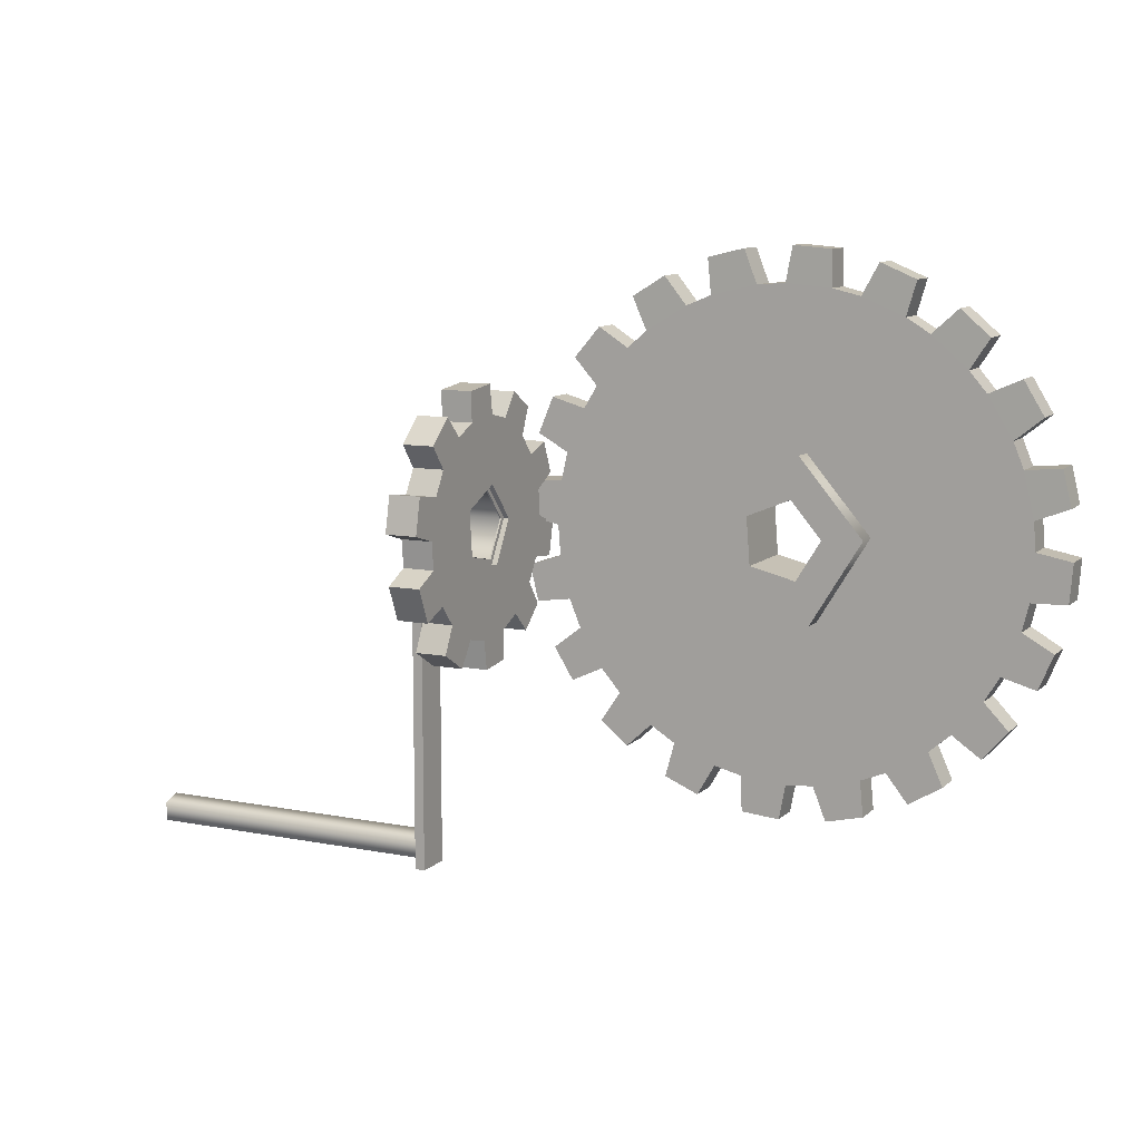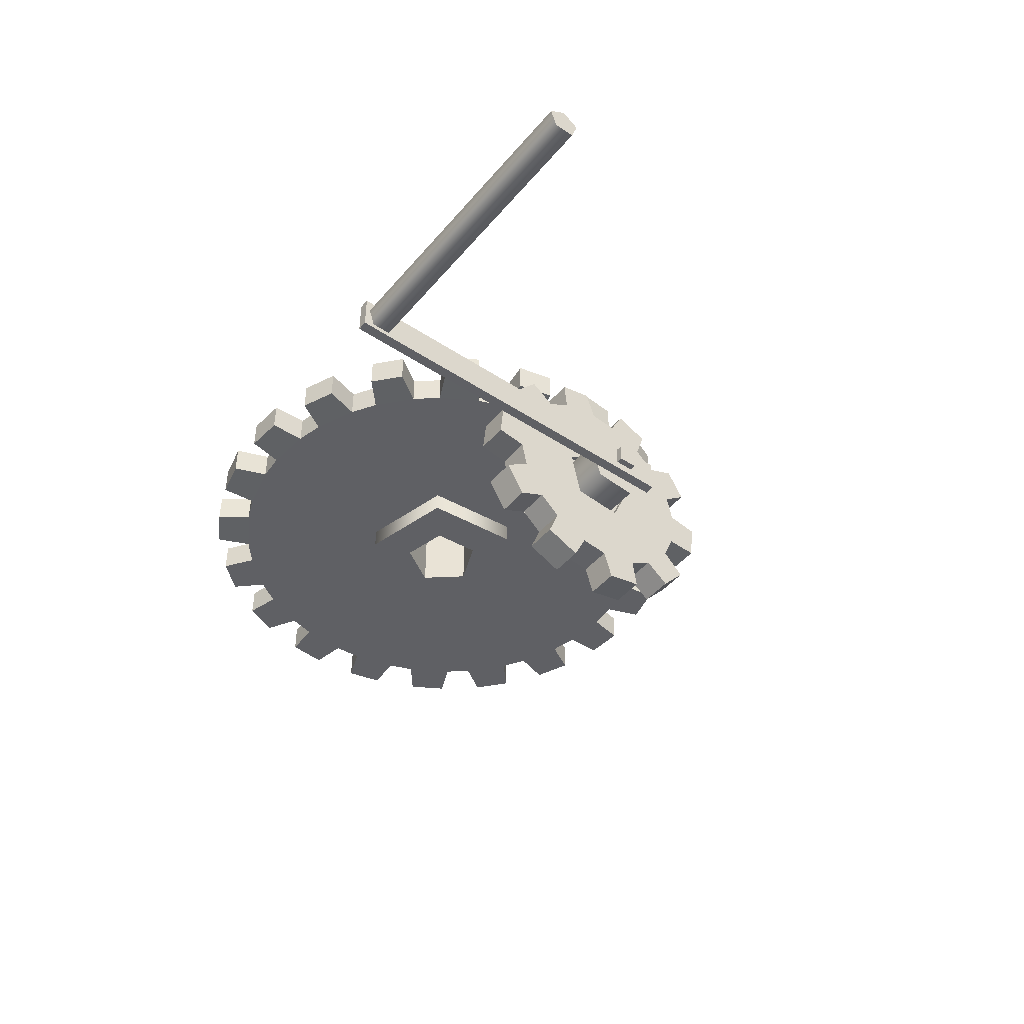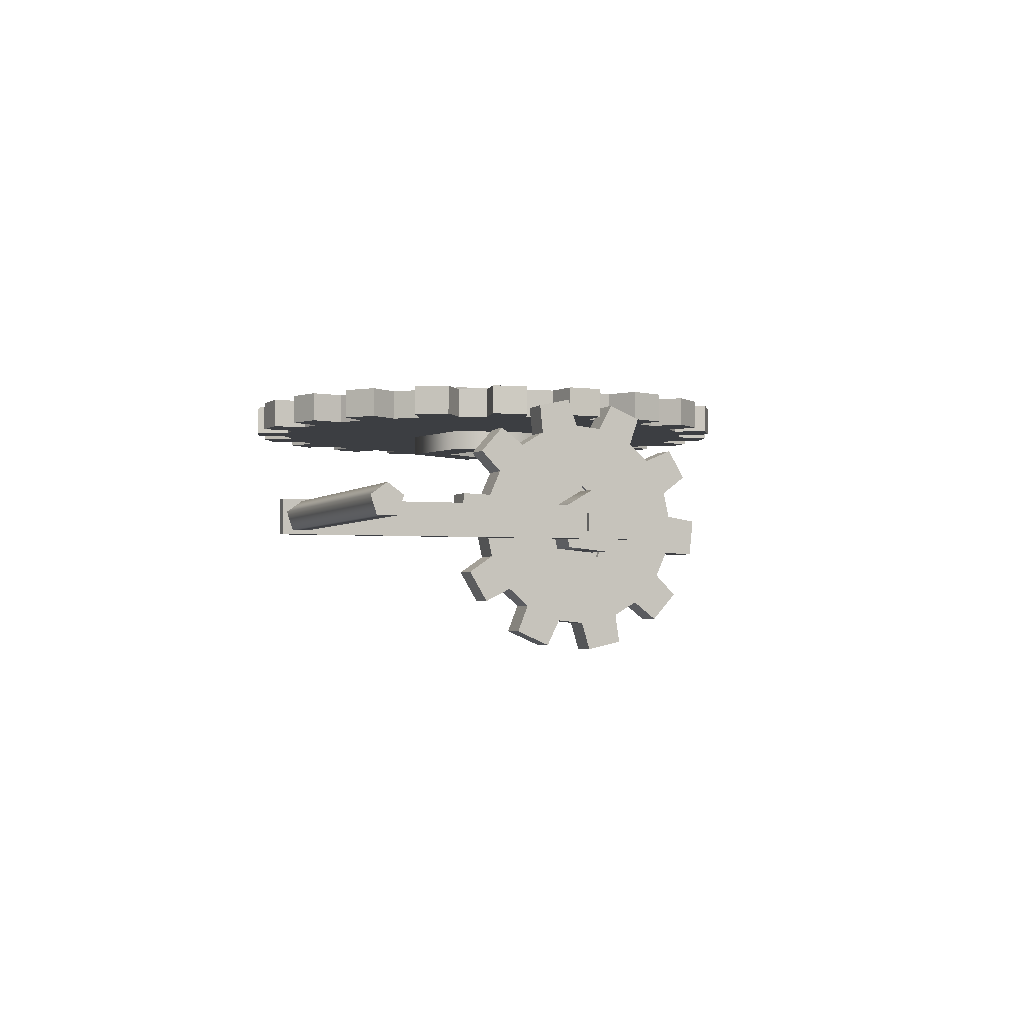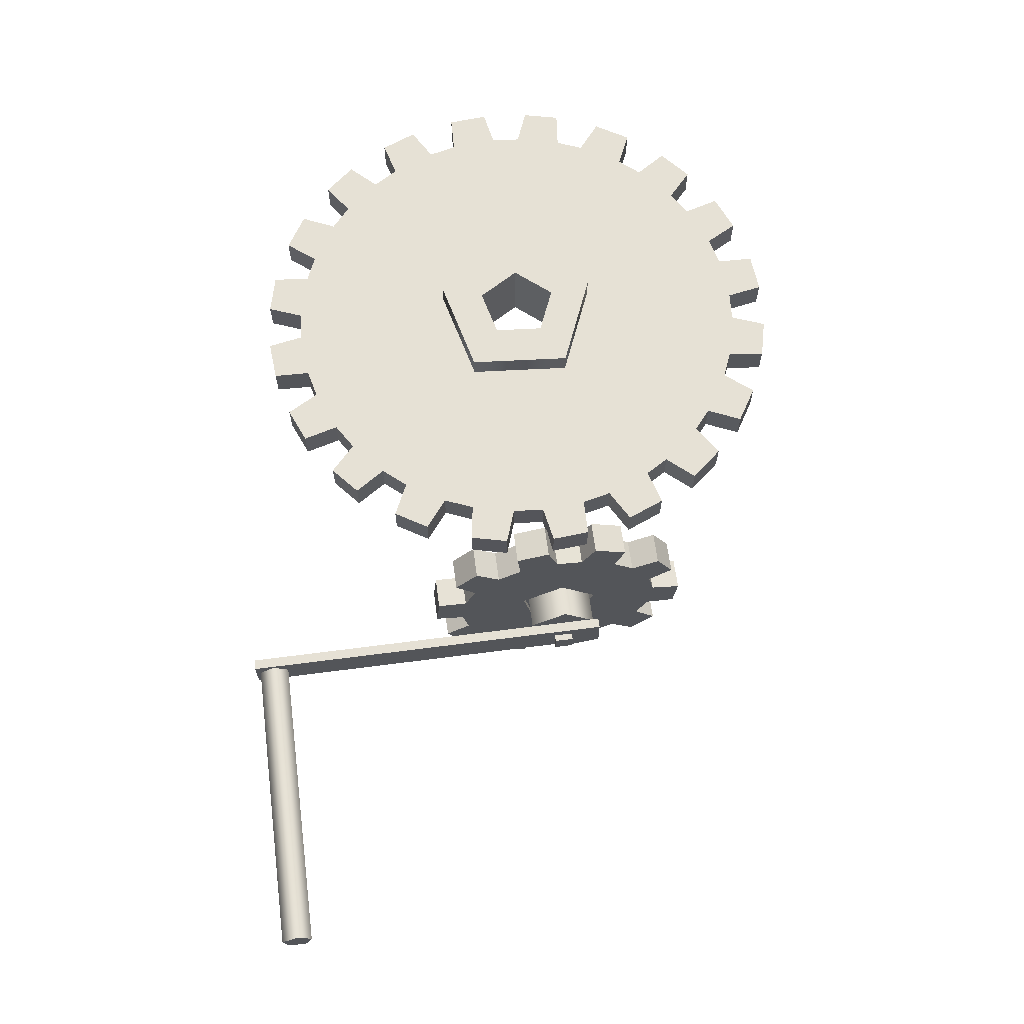
<metadata>
{"format":"obj","ext":"obj","renderer":"f3d","projection":"perspective","resolution":1024,"background":"white","views":[{"elev":10.1,"azim":-153.7,"up":"+Y"},{"elev":-45.3,"azim":52.6,"up":"+Z"},{"elev":-3.1,"azim":69.5,"up":"+Z"},{"elev":64.7,"azim":82.5,"up":"+Z"}]}
</metadata>
<code>
g Gears:polySurface5
v 1.547 5.465 10.21
v 1.517 5.465 10.21
v 1.547 5.552 10.21
v 1.517 5.552 10.21
v 1.547 5.552 10.29
v 1.517 5.552 10.29
v 1.547 5.465 10.29
v 1.517 5.465 10.29
f 3 1 2 4
f 5 3 4 6
f 7 5 6 8
f 1 7 8 2
f 2 8 6 4
f 7 1 3 5
g Gears:default1
v 1.517 4.067 10.19
v 1.517 4.094 10.27
v 1.517 4.024 10.32
v 1.517 3.954 10.27
v 1.517 3.98 10.19
v 2.9 4.067 10.19
v 2.9 4.094 10.27
v 2.9 4.024 10.32
v 2.9 3.954 10.27
v 2.9 3.98 10.19
v 1.517 4.024 10.25
v 2.9 4.024 10.25
v 1.205 5.357 10.32
v 1.205 5.4 10.13
v 1.205 5.594 10.11
v 1.205 5.671 10.29
v 1.205 5.526 10.42
v 1.457 5.357 10.32
v 1.457 5.4 10.13
v 1.457 5.594 10.11
v 1.457 5.671 10.29
v 1.457 5.526 10.42
v 1.457 5.51 10.25
v 1.469 3.933 10.33
v 1.515 3.933 10.33
v 1.469 5.696 10.33
v 1.515 5.696 10.33
v 1.469 5.696 10.17
v 1.515 5.696 10.17
v 1.469 3.933 10.17
v 1.515 3.933 10.17
v 1.32 5.522 9.752
v 1.32 5.705 9.792
v 1.32 5.813 9.856
v 1.32 5.935 9.994
v 1.32 5.986 10.11
v 1.32 6.004 10.29
v 1.32 5.978 10.42
v 1.32 5.882 10.58
v 1.32 5.789 10.66
v 1.32 5.619 10.73
v 1.32 5.495 10.75
v 1.32 5.312 10.71
v 1.32 5.203 10.64
v 1.32 5.083 10.51
v 1.32 5.031 10.39
v 1.32 5.014 10.21
v 1.32 5.04 10.08
v 1.32 5.135 9.922
v 1.32 5.23 9.838
v 1.32 5.397 9.765
v 1.32 5.725 9.657
v 1.32 5.562 9.621
v 1.32 6.032 9.897
v 1.32 5.921 9.772
v 1.32 6.14 10.27
v 1.32 6.122 10.1
v 1.32 6.009 10.63
v 1.32 6.087 10.5
v 1.32 5.684 10.85
v 1.32 5.833 10.79
v 1.32 5.298 10.84
v 1.32 5.45 10.88
v 1.32 4.988 10.6
v 1.32 5.093 10.72
v 1.32 4.878 10.23
v 1.32 4.894 10.39
v 1.32 5.012 9.86
v 1.32 4.927 10
v 1.32 5.337 9.642
v 1.32 5.18 9.71
v 1.32 5.527 10.44
v 1.32 5.697 10.29
v 1.32 5.606 10.08
v 1.32 5.38 10.1
v 1.32 5.332 10.33
v 1.295 5.697 10.29
v 1.295 5.606 10.08
v 1.295 5.527 10.44
v 1.295 5.332 10.33
v 1.295 5.38 10.1
v 1.295 5.673 10.29
v 1.295 5.594 10.11
v 1.295 5.526 10.42
v 1.295 5.356 10.32
v 1.295 5.398 10.13
v 1.174 5.522 9.752
v 1.174 5.705 9.792
v 1.174 5.813 9.856
v 1.174 5.935 9.994
v 1.174 5.986 10.11
v 1.174 6.004 10.29
v 1.174 5.978 10.42
v 1.174 5.882 10.58
v 1.174 5.789 10.66
v 1.174 5.619 10.73
v 1.174 5.495 10.75
v 1.174 5.312 10.71
v 1.174 5.203 10.64
v 1.174 5.083 10.51
v 1.174 5.031 10.39
v 1.174 5.014 10.21
v 1.174 5.04 10.08
v 1.174 5.135 9.922
v 1.174 5.23 9.838
v 1.174 5.397 9.765
v 1.174 5.725 9.657
v 1.174 5.562 9.621
v 1.174 6.032 9.897
v 1.174 5.921 9.772
v 1.174 6.14 10.27
v 1.174 6.122 10.1
v 1.174 6.009 10.63
v 1.174 6.087 10.5
v 1.174 5.684 10.85
v 1.174 5.833 10.79
v 1.174 5.298 10.84
v 1.174 5.45 10.88
v 1.174 4.988 10.6
v 1.174 5.093 10.72
v 1.174 4.878 10.23
v 1.174 4.894 10.39
v 1.174 5.012 9.86
v 1.174 4.927 10
v 1.174 5.337 9.642
v 1.174 5.18 9.71
v 1.174 5.527 10.44
v 1.174 5.697 10.29
v 1.174 5.606 10.08
v 1.174 5.38 10.1
v 1.174 5.332 10.33
v 1.199 5.697 10.29
v 1.199 5.606 10.08
v 1.199 5.527 10.44
v 1.199 5.332 10.33
v 1.199 5.38 10.1
v 1.199 5.673 10.29
v 1.199 5.594 10.11
v 1.199 5.526 10.42
v 1.199 5.356 10.32
v 1.199 5.398 10.13
v 1.092 5.655 10.95
v 1.062 5.787 10.95
v 0.977 5.992 10.95
v 0.9144 6.096 10.95
v 0.7634 6.272 10.95
v 0.6714 6.35 10.95
v 0.4806 6.467 10.95
v 0.3637 6.515 10.95
v 0.1498 6.566 10.95
v 0.01792 6.576 10.95
v -0.1936 6.56 10.95
v -0.3243 6.529 10.95
v -0.5236 6.446 10.95
v -0.6341 6.379 10.95
v -0.8032 6.234 10.95
v -0.8846 6.14 10.95
v -1.002 5.948 10.95
v -1.05 5.83 10.95
v -1.1 5.62 10.95
v -1.111 5.488 10.95
v -1.094 5.272 10.95
v -1.063 5.144 10.95
v -0.9803 4.944 10.95
v -0.9093 4.829 10.95
v -0.7731 4.67 10.95
v -0.6728 4.583 10.95
v -0.484 4.467 10.95
v -0.3684 4.419 10.95
v -0.1498 4.366 10.95
v -0.02141 4.357 10.95
v 0.1924 4.374 10.95
v 0.3225 4.405 10.95
v 0.5206 4.487 10.95
v 0.638 4.56 10.95
v 0.7945 4.694 10.95
v 0.8857 4.8 10.95
v 0.9958 4.979 10.95
v 1.049 5.11 10.95
v 1.097 5.308 10.95
v 1.108 5.451 10.95
v 1.136 6.037 10.95
v 1.206 5.868 10.95
v 0.9034 6.361 10.95
v 1.024 6.22 10.95
v 0.5848 6.596 10.95
v 0.7388 6.501 10.95
v 0.2097 6.721 10.95
v 0.3804 6.68 10.95
v -0.1893 6.725 10.95
v -0.01221 6.739 10.95
v -0.5699 6.605 10.95
v -0.4036 6.673 10.95
v -0.8936 6.373 10.95
v -0.7569 6.49 10.95
v -1.13 6.052 10.95
v -1.036 6.207 10.95
v -1.255 5.68 10.95
v -1.215 5.846 10.95
v -1.259 5.277 10.95
v -1.273 5.457 10.95
v -1.14 4.9 10.95
v -1.207 5.062 10.95
v -0.9085 4.575 10.95
v -1.024 4.71 10.95
v -0.5866 4.337 10.95
v -0.7417 4.432 10.95
v -0.2105 4.212 10.95
v -0.3843 4.254 10.95
v 0.1875 4.209 10.95
v 0.009266 4.195 10.95
v 0.5643 4.327 10.95
v 0.4045 4.261 10.95
v 0.8863 4.556 10.95
v 0.7595 4.448 10.95
v 1.126 4.878 10.95
v 1.035 4.73 10.95
v 1.253 5.254 10.95
v 1.213 5.087 10.95
v 1.257 5.652 10.95
v 1.271 5.481 10.95
v 0.3323 5.671 10.95
v 0.2962 5.212 10.95
v -0.1511 5.105 10.95
v -0.3915 5.497 10.95
v -0.09271 5.847 10.95
v 0.2962 5.212 11.04
v 0.3323 5.671 11.04
v -0.1511 5.105 11.04
v -0.3915 5.497 11.04
v -0.09271 5.847 11.04
v 0.1262 5.35 11.04
v 0.1435 5.569 11.04
v -0.08769 5.299 11.04
v -0.2026 5.486 11.04
v -0.05976 5.654 11.04
v 1.092 5.655 10.8
v 1.062 5.787 10.8
v 0.977 5.992 10.8
v 0.9144 6.096 10.8
v 0.7634 6.272 10.8
v 0.6714 6.35 10.8
v 0.4806 6.467 10.8
v 0.3637 6.515 10.8
v 0.1498 6.566 10.8
v 0.01792 6.576 10.8
v -0.1936 6.56 10.8
v -0.3243 6.529 10.8
v -0.5236 6.446 10.8
v -0.6341 6.379 10.8
v -0.8032 6.234 10.8
v -0.8846 6.14 10.8
v -1.002 5.948 10.8
v -1.05 5.83 10.8
v -1.1 5.62 10.8
v -1.111 5.488 10.8
v -1.094 5.272 10.8
v -1.063 5.144 10.8
v -0.9803 4.944 10.8
v -0.9093 4.829 10.8
v -0.7731 4.67 10.8
v -0.6728 4.583 10.8
v -0.484 4.467 10.8
v -0.3684 4.419 10.8
v -0.1498 4.366 10.8
v -0.02141 4.357 10.8
v 0.1924 4.374 10.8
v 0.3225 4.405 10.8
v 0.5206 4.487 10.8
v 0.638 4.56 10.8
v 0.7945 4.694 10.8
v 0.8857 4.8 10.8
v 0.9958 4.979 10.8
v 1.049 5.11 10.8
v 1.097 5.308 10.8
v 1.108 5.451 10.8
v 1.136 6.037 10.8
v 1.206 5.868 10.8
v 0.9034 6.361 10.8
v 1.024 6.22 10.8
v 0.5848 6.596 10.8
v 0.7388 6.501 10.8
v 0.2097 6.721 10.8
v 0.3804 6.68 10.8
v -0.1893 6.725 10.8
v -0.01221 6.739 10.8
v -0.5699 6.605 10.8
v -0.4036 6.673 10.8
v -0.8936 6.373 10.8
v -0.7569 6.49 10.8
v -1.13 6.052 10.8
v -1.036 6.207 10.8
v -1.255 5.68 10.8
v -1.215 5.846 10.8
v -1.259 5.277 10.8
v -1.273 5.457 10.8
v -1.14 4.9 10.8
v -1.207 5.062 10.8
v -0.9085 4.575 10.8
v -1.024 4.71 10.8
v -0.5866 4.337 10.8
v -0.7417 4.432 10.8
v -0.2105 4.212 10.8
v -0.3843 4.254 10.8
v 0.1875 4.209 10.8
v 0.009266 4.195 10.8
v 0.5643 4.327 10.8
v 0.4045 4.261 10.8
v 0.8863 4.556 10.8
v 0.7595 4.448 10.8
v 1.126 4.878 10.8
v 1.035 4.73 10.8
v 1.253 5.254 10.8
v 1.213 5.087 10.8
v 1.257 5.652 10.8
v 1.271 5.481 10.8
v 0.3323 5.671 10.8
v 0.2962 5.212 10.8
v -0.1511 5.105 10.8
v -0.3915 5.497 10.8
v -0.09271 5.847 10.8
v 0.2962 5.212 10.71
v 0.3323 5.671 10.71
v -0.1511 5.105 10.71
v -0.3915 5.497 10.71
v -0.09271 5.847 10.71
v 0.1262 5.35 10.71
v 0.1435 5.569 10.71
v -0.08769 5.299 10.71
v -0.2026 5.486 10.71
v -0.05976 5.654 10.71
f 9 10 15 14
f 10 11 16 15
f 11 12 17 16
f 12 13 18 17
f 13 9 14 18
f 10 9 19
f 11 10 19
f 12 11 19
f 13 12 19
f 9 13 19
f 20 14 15
f 20 15 16
f 20 16 17
f 20 17 18
f 20 18 14
f 25 21 26 30
f 21 22 27 26
f 22 23 28 27
f 23 24 29 28
f 30 29 24 25
f 31 26 27
f 31 27 28
f 31 28 29
f 31 29 30
f 31 30 26
f 34 35 37 36
f 33 32 38 39
f 39 38 36 37
f 32 34 36 38
f 32 33 35 34
f 33 39 37 35
f 60 61 116 115
f 42 41 96 97
f 62 63 118 117
f 44 43 98 99
f 64 65 120 119
f 46 45 100 101
f 66 67 122 121
f 48 47 102 103
f 68 69 124 123
f 50 49 104 105
f 70 71 126 125
f 52 51 106 107
f 72 73 128 127
f 54 53 108 109
f 74 75 130 129
f 56 55 110 111
f 76 77 132 131
f 58 57 112 113
f 78 79 134 133
f 40 59 114 95
f 41 60 115 96
f 41 40 61 60
f 43 42 63 62
f 65 64 45 44
f 47 46 67 66
f 51 50 71 70
f 53 52 73 72
f 40 41 82
f 41 42 82
f 42 43 82
f 43 44 81 82
f 44 45 81
f 45 46 81
f 46 47 81
f 47 48 80 81
f 48 49 80
f 49 50 80
f 50 51 80
f 51 52 84 80
f 52 53 84
f 53 54 84
f 54 55 84
f 55 56 83 84
f 56 57 83
f 57 58 83
f 58 59 83
f 59 40 82 83
f 69 68 49 48
f 75 74 55 54
f 57 56 77 76
f 79 78 59 58
f 61 40 95 116
f 65 44 99 120
f 47 66 121 102
f 67 46 101 122
f 51 70 125 106
f 71 50 105 126
f 53 72 127 108
f 73 52 107 128
f 45 64 119 100
f 49 68 123 104
f 69 48 103 124
f 55 74 129 110
f 75 54 109 130
f 77 56 111 132
f 57 76 131 112
f 59 78 133 114
f 79 58 113 134
f 43 62 117 98
f 97 118 63 42
f 82 81 85 86
f 81 80 87 85
f 80 84 88 87
f 84 83 89 88
f 83 82 86 89
f 86 85 90 91
f 85 87 92 90
f 87 88 93 92
f 88 89 94 93
f 89 86 91 94
f 91 90 145 146
f 90 92 147 145
f 92 93 148 147
f 93 94 149 148
f 94 91 146 149
f 96 115 116 95
f 95 137 96
f 96 137 97
f 97 137 98
f 98 137 136 99
f 99 136 100
f 100 136 101
f 101 136 102
f 102 136 135 103
f 103 135 104
f 104 135 105
f 105 135 106
f 106 135 139 107
f 107 139 108
f 108 139 109
f 109 139 110
f 110 139 138 111
f 111 138 112
f 112 138 113
f 113 138 114
f 114 138 137 95
f 120 99 100 119
f 102 121 122 101
f 106 125 126 105
f 108 127 128 107
f 124 103 104 123
f 130 109 110 129
f 112 131 132 111
f 134 113 114 133
f 98 117 118 97
f 137 141 140 136
f 136 140 142 135
f 135 142 143 139
f 139 143 144 138
f 138 144 141 137
f 141 146 145 140
f 140 145 147 142
f 142 147 148 143
f 143 148 149 144
f 144 149 146 141
f 152 151 191 190
f 156 155 195 194
f 172 171 211 210
f 176 175 215 214
f 178 177 217 216
f 180 179 219 218
f 182 181 221 220
f 184 183 223 222
f 150 151 230
f 151 152 230
f 152 153 230
f 153 154 230
f 154 155 230
f 155 156 230
f 156 157 234 230
f 157 158 234
f 158 159 234
f 159 160 234
f 160 161 234
f 161 162 234
f 162 163 234
f 163 164 234
f 164 165 233 234
f 165 166 233
f 166 167 233
f 167 168 233
f 168 169 233
f 169 170 233
f 170 171 233
f 171 172 233
f 172 173 232 233
f 173 174 232
f 174 175 232
f 175 176 232
f 176 177 232
f 177 178 232
f 178 179 232
f 179 180 232
f 180 181 231 232
f 181 182 231
f 182 183 231
f 183 184 231
f 184 185 231
f 185 186 231
f 186 187 231
f 187 188 231
f 188 189 230 231
f 189 150 230
f 155 154 249 250
f 192 193 288 287
f 248 153 152 247
f 190 191 286 285
f 151 150 245 246
f 228 229 324 323
f 284 189 188 283
f 226 227 322 321
f 282 187 186 281
f 224 225 320 319
f 280 185 184 279
f 222 223 318 317
f 278 183 182 277
f 220 221 316 315
f 276 181 180 275
f 218 219 314 313
f 274 179 178 273
f 216 217 312 311
f 272 177 176 271
f 214 215 310 309
f 270 175 174 269
f 212 213 308 307
f 268 173 172 267
f 210 211 306 305
f 266 171 170 265
f 208 209 304 303
f 264 169 168 263
f 206 207 302 301
f 262 167 166 261
f 204 205 300 299
f 260 165 164 259
f 202 203 298 297
f 258 163 162 257
f 200 201 296 295
f 256 161 160 255
f 198 199 294 293
f 254 159 158 253
f 196 197 292 291
f 252 157 156 251
f 194 195 290 289
f 156 194 289 251
f 197 196 158 157
f 199 198 160 159
f 293 255 160 198
f 201 200 162 161
f 295 257 162 200
f 203 202 164 163
f 297 259 164 202
f 205 204 166 165
f 299 261 166 204
f 207 206 168 167
f 301 263 168 206
f 209 208 170 169
f 303 265 170 208
f 172 210 305 267
f 213 212 174 173
f 307 269 174 212
f 180 218 313 275
f 182 220 315 277
f 184 222 317 279
f 225 224 186 185
f 319 281 186 224
f 227 226 188 187
f 321 283 188 226
f 229 228 150 189
f 323 245 150 228
f 152 190 285 247
f 193 192 154 153
f 287 249 154 192
f 231 230 236 235
f 232 231 235 237
f 233 232 237 238
f 234 233 238 239
f 230 234 239 236
f 235 236 241 240
f 237 235 240 242
f 238 237 242 243
f 239 238 243 244
f 236 239 244 241
f 195 155 250 290
f 251 289 290 250
f 291 253 158 196
f 292 252 253 291
f 197 157 252 292
f 294 254 255 293
f 199 159 254 294
f 296 256 257 295
f 201 161 256 296
f 298 258 259 297
f 203 163 258 298
f 300 260 261 299
f 205 165 260 300
f 302 262 263 301
f 207 167 262 302
f 304 264 265 303
f 209 169 264 304
f 267 305 306 266
f 266 306 211 171
f 308 268 269 307
f 213 173 268 308
f 270 310 215 175
f 271 309 310 270
f 176 214 309 271
f 272 312 217 177
f 273 311 312 272
f 178 216 311 273
f 274 314 219 179
f 275 313 314 274
f 276 316 221 181
f 277 315 316 276
f 278 318 223 183
f 279 317 318 278
f 225 185 280 320
f 320 280 281 319
f 227 187 282 322
f 322 282 283 321
f 324 284 245 323
f 229 189 284 324
f 247 285 286 246
f 191 151 246 286
f 288 248 249 287
f 193 153 248 288
f 254 329 255
f 253 329 254
f 252 329 253
f 251 325 329 252
f 250 325 251
f 249 325 250
f 248 325 249
f 247 325 248
f 246 325 247
f 245 325 246
f 284 325 245
f 283 326 325 284
f 282 326 283
f 281 326 282
f 280 326 281
f 279 326 280
f 278 326 279
f 277 326 278
f 276 326 277
f 275 327 326 276
f 274 327 275
f 273 327 274
f 272 327 273
f 271 327 272
f 270 327 271
f 269 327 270
f 268 327 269
f 267 328 327 268
f 266 328 267
f 265 328 266
f 264 328 265
f 263 328 264
f 262 328 263
f 261 328 262
f 260 328 261
f 259 329 328 260
f 258 329 259
f 257 329 258
f 256 329 257
f 255 329 256
f 326 330 331 325
f 327 332 330 326
f 328 333 332 327
f 329 334 333 328
f 325 331 334 329
f 330 335 336 331
f 332 337 335 330
f 333 338 337 332
f 334 339 338 333
f 331 336 339 334
f 241 336 335 240
f 240 335 337 242
f 242 337 338 243
f 243 338 339 244
f 244 339 336 241

</code>
